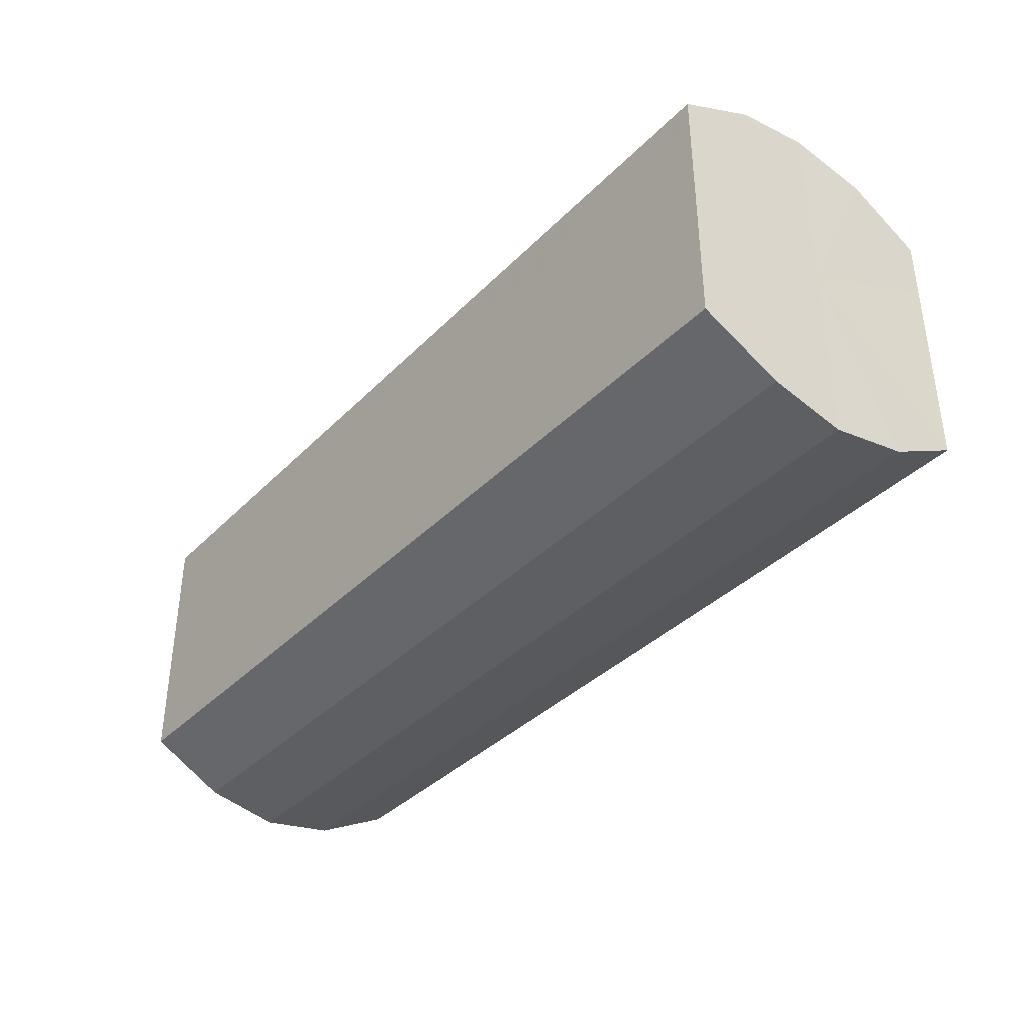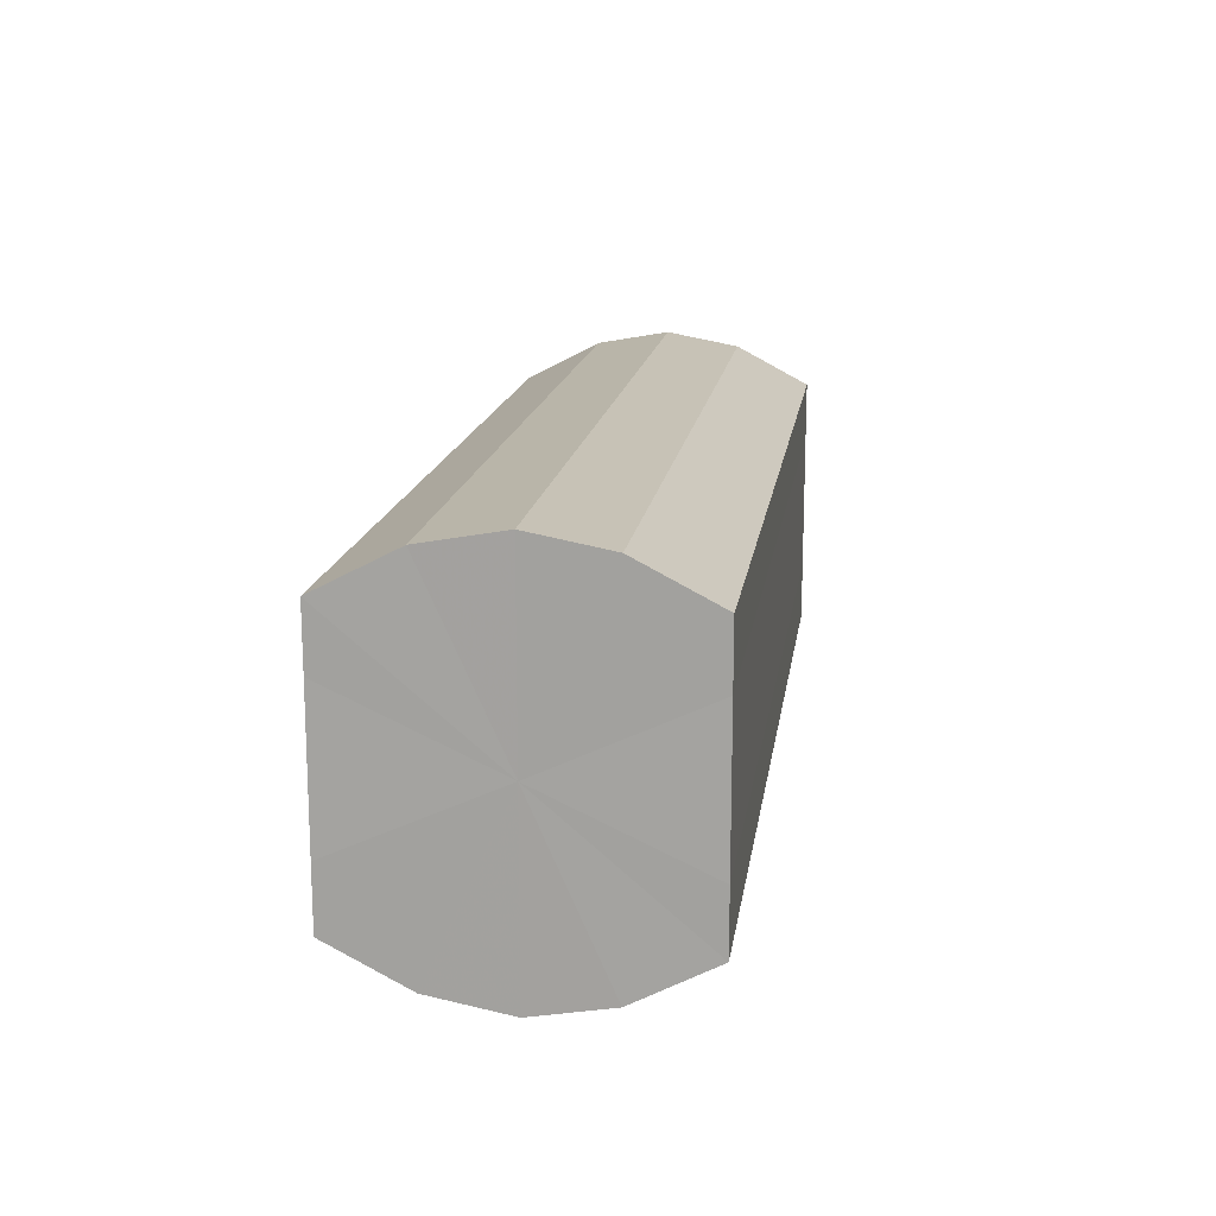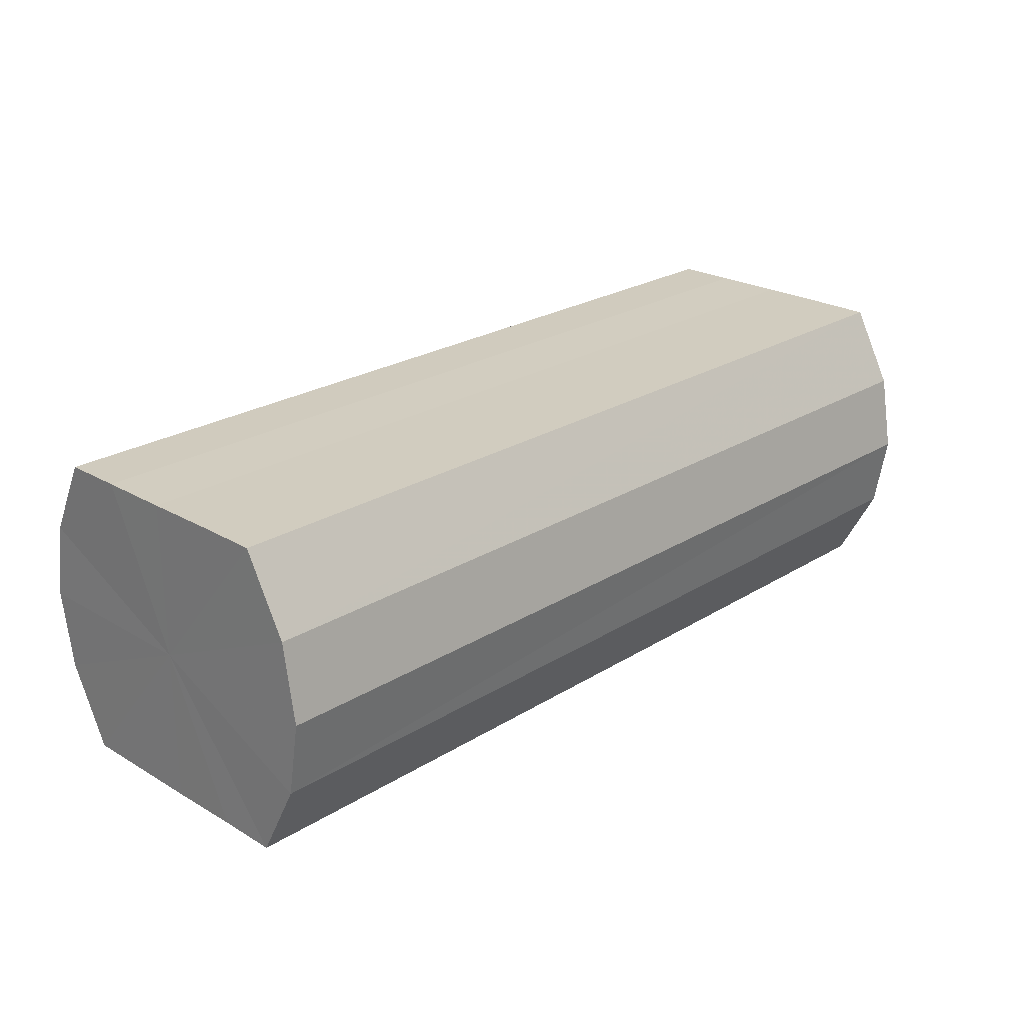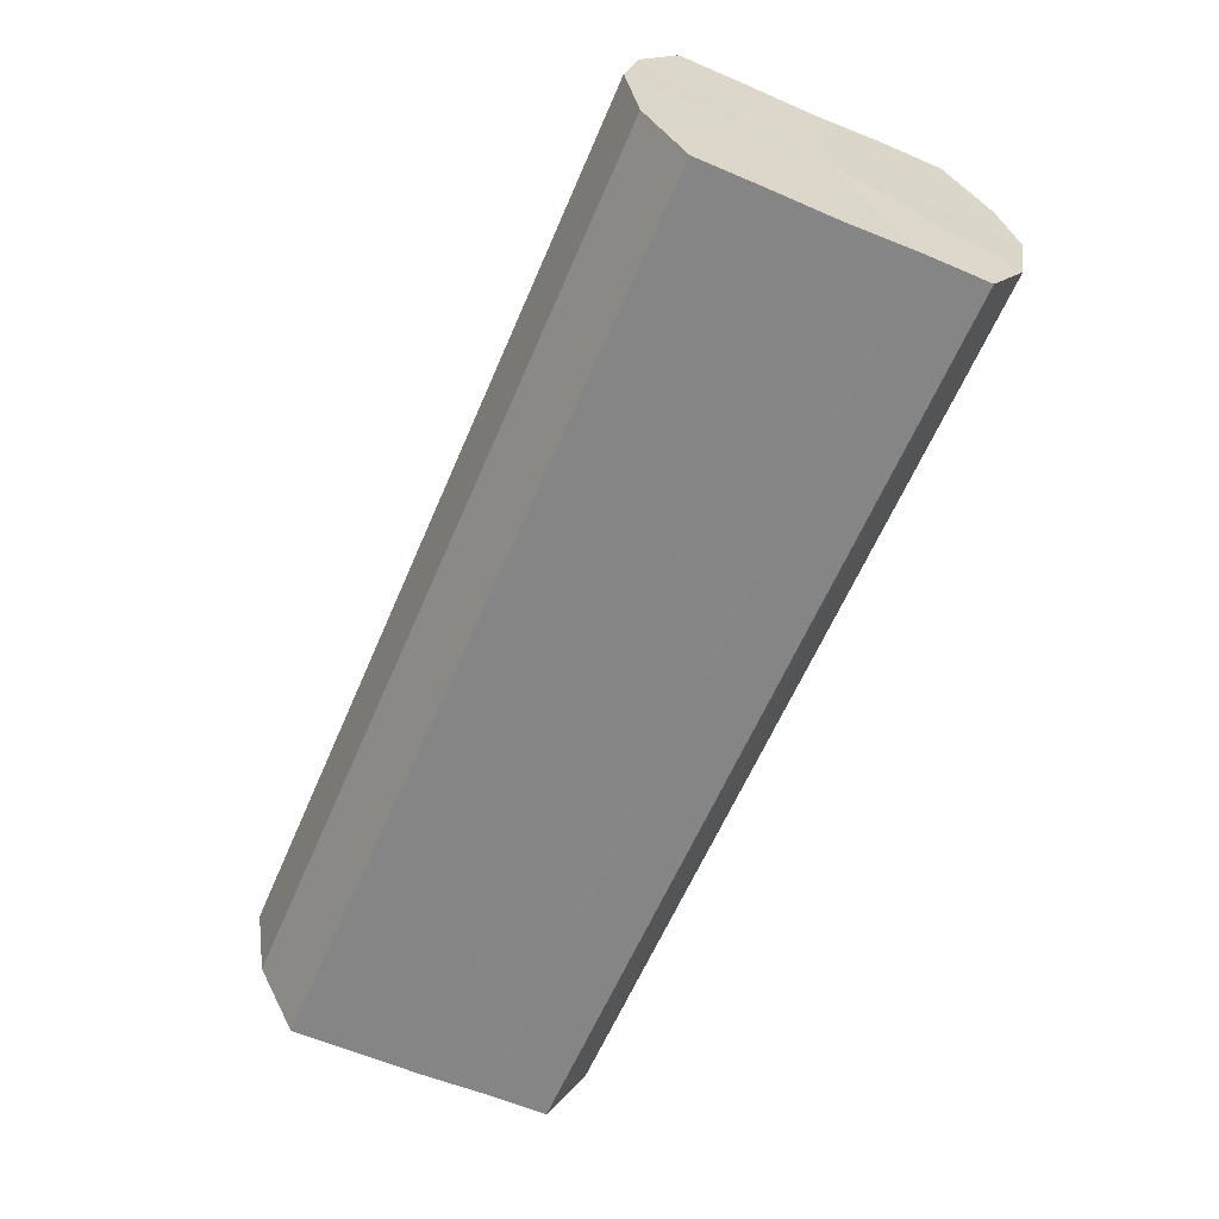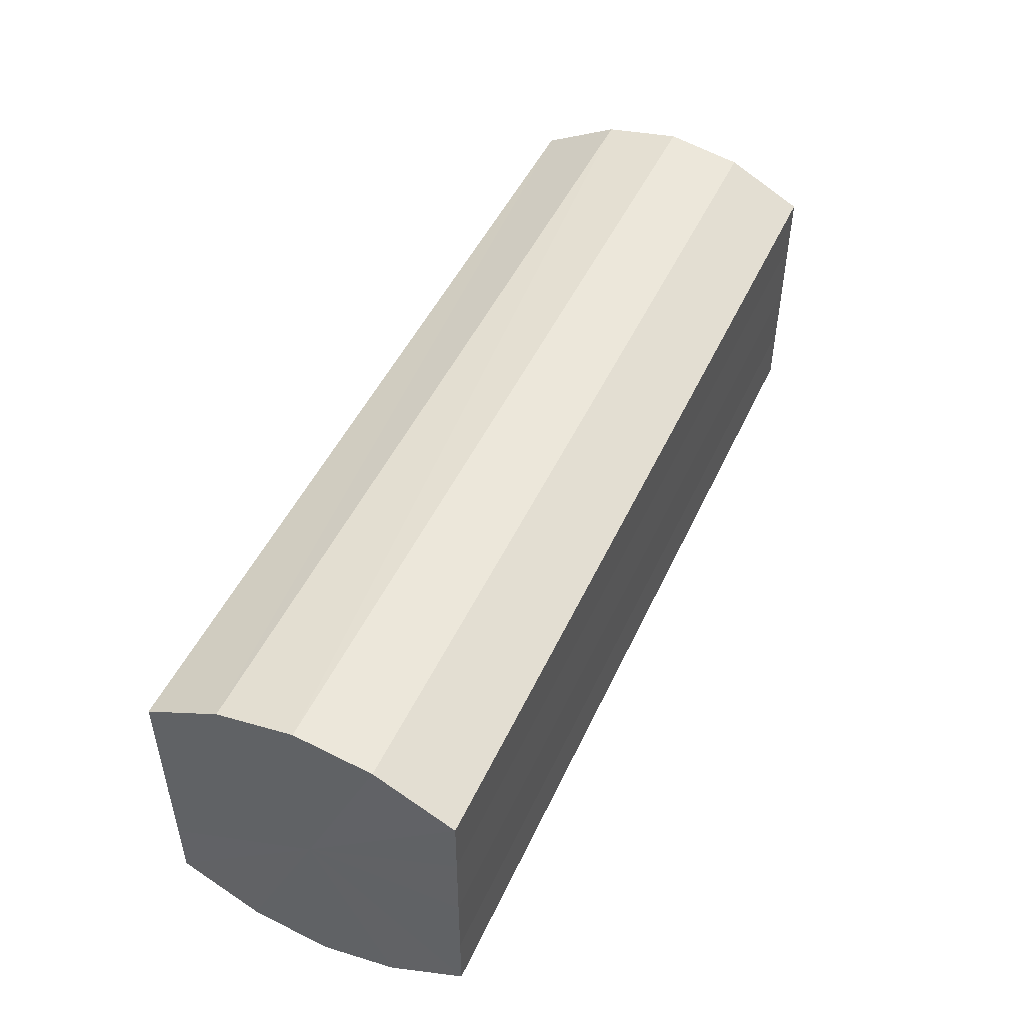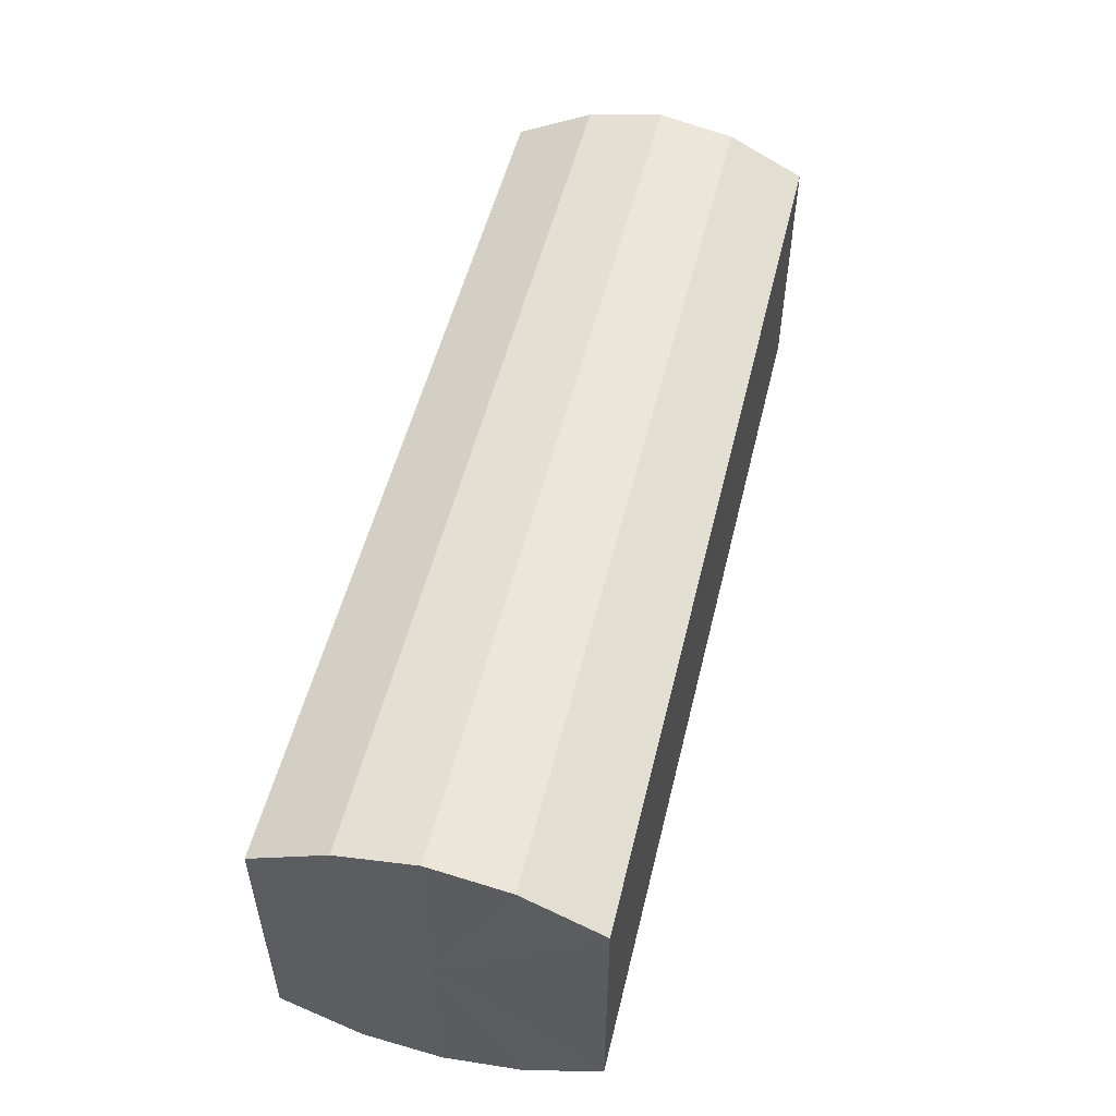
<metadata>
{"format":"obj","ext":"obj","renderer":"f3d","projection":"perspective","resolution":1024,"background":"white","views":[{"elev":-37.3,"azim":51.7,"up":"+Z"},{"elev":15.7,"azim":98.1,"up":"+Z"},{"elev":24.0,"azim":134.2,"up":"+Y"},{"elev":-61.8,"azim":66.8,"up":"+Y"},{"elev":48.3,"azim":114.1,"up":"+Z"},{"elev":52.6,"azim":-76.4,"up":"+Z"}]}
</metadata>
<code>
o 17220
v 2202 1868 8.559
v 2202 1868 8.55
v 2201 1868 8.559
v 2202 1868 8.542
v 2201 1868 8.55
v 2202 1868 8.568
v 2201 1868 8.568
v 2202 1868 8.537
v 2201 1868 8.542
v 2202 1868 8.576
v 2201 1868 8.576
v 2202 1868 8.535
v 2201 1868 8.537
v 2202 1868 8.581
v 2201 1868 8.581
v 2202 1868 8.537
v 2201 1868 8.535
v 2202 1868 8.583
v 2201 1868 8.583
v 2202 1868 8.542
v 2201 1868 8.537
v 2202 1868 8.581
v 2201 1868 8.581
v 2202 1868 8.55
v 2201 1868 8.542
v 2202 1868 8.576
v 2201 1868 8.576
v 2202 1868 8.559
v 2201 1868 8.55
v 2202 1868 8.568
v 2201 1868 8.568
v 2201 1868 8.559
v 2201 1868 8.559
v 2202 1868 8.55
v 2201 1868 8.55
v 2202 1868 8.542
v 2201 1868 8.542
v 2201 1868 8.568
v 2202 1868 8.559
v 2201 1868 8.576
v 2202 1868 8.568
v 2202 1868 8.537
v 2201 1868 8.537
v 2201 1868 8.581
v 2202 1868 8.576
v 2201 1868 8.583
v 2202 1868 8.581
v 2202 1868 8.535
v 2201 1868 8.535
v 2201 1868 8.581
v 2202 1868 8.583
v 2201 1868 8.576
v 2202 1868 8.581
v 2202 1868 8.537
v 2201 1868 8.537
v 2201 1868 8.568
v 2202 1868 8.576
v 2201 1868 8.559
v 2202 1868 8.568
v 2202 1868 8.542
v 2201 1868 8.542
v 2201 1868 8.55
v 2202 1868 8.559
v 2202 1868 8.55
v 2202 1868 8.559
v 2202 1868 8.55
v 2202 1868 8.559
v 2202 1868 8.542
v 2202 1868 8.568
v 2202 1868 8.537
v 2202 1868 8.576
v 2202 1868 8.535
v 2202 1868 8.581
v 2202 1868 8.537
v 2202 1868 8.583
v 2202 1868 8.542
v 2202 1868 8.581
v 2202 1868 8.55
v 2202 1868 8.576
v 2202 1868 8.559
v 2202 1868 8.568
v 2201 1868 8.559
v 2201 1868 8.559
v 2201 1868 8.55
v 2201 1868 8.568
v 2201 1868 8.542
v 2201 1868 8.576
v 2201 1868 8.537
v 2201 1868 8.581
v 2201 1868 8.535
v 2201 1868 8.583
v 2201 1868 8.537
v 2201 1868 8.581
v 2201 1868 8.542
v 2201 1868 8.576
v 2201 1868 8.55
v 2201 1868 8.568
v 2201 1868 8.559
f 1 2 3
f 2 4 5
f 6 1 7
f 4 8 9
f 10 6 11
f 8 12 13
f 14 10 15
f 12 16 17
f 18 14 19
f 16 20 21
f 22 18 23
f 20 24 25
f 26 22 27
f 24 28 29
f 30 26 31
f 28 30 32
f 33 34 35
f 35 36 37
f 38 39 33
f 40 41 38
f 37 42 43
f 44 45 40
f 46 47 44
f 43 48 49
f 50 51 46
f 52 53 50
f 49 54 55
f 56 57 52
f 58 59 56
f 55 60 61
f 62 63 58
f 61 64 62
f 65 66 67
f 65 68 66
f 65 67 69
f 65 70 68
f 65 69 71
f 65 72 70
f 65 71 73
f 65 74 72
f 65 73 75
f 65 76 74
f 65 75 77
f 65 78 76
f 65 77 79
f 65 80 78
f 65 79 81
f 65 81 80
f 82 83 84
f 82 85 83
f 82 84 86
f 82 87 85
f 82 86 88
f 82 89 87
f 82 88 90
f 82 91 89
f 82 90 92
f 82 93 91
f 82 92 94
f 82 95 93
f 82 94 96
f 82 97 95
f 82 96 98
f 82 98 97

</code>
